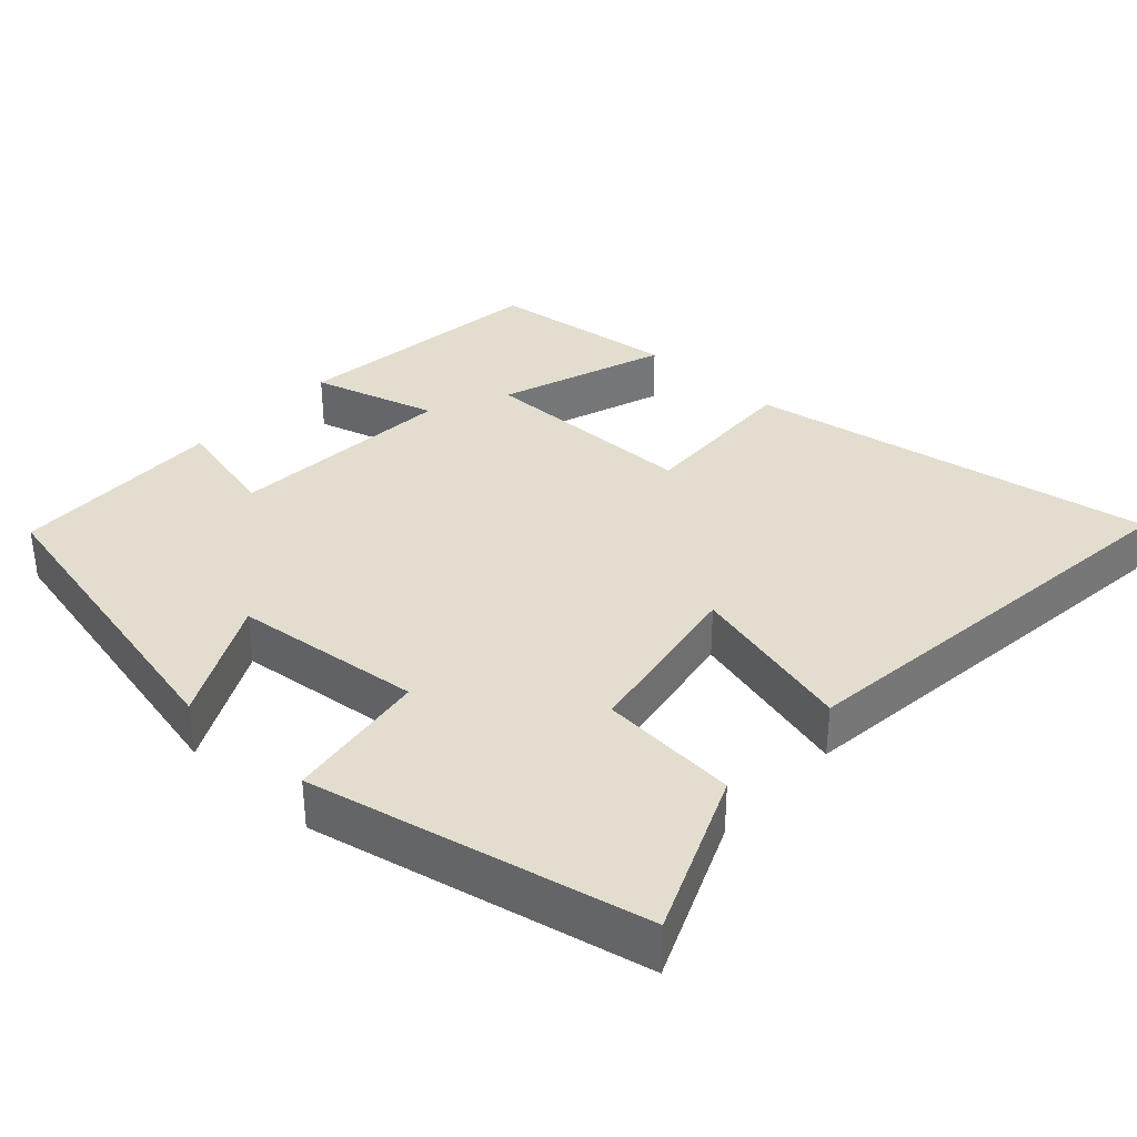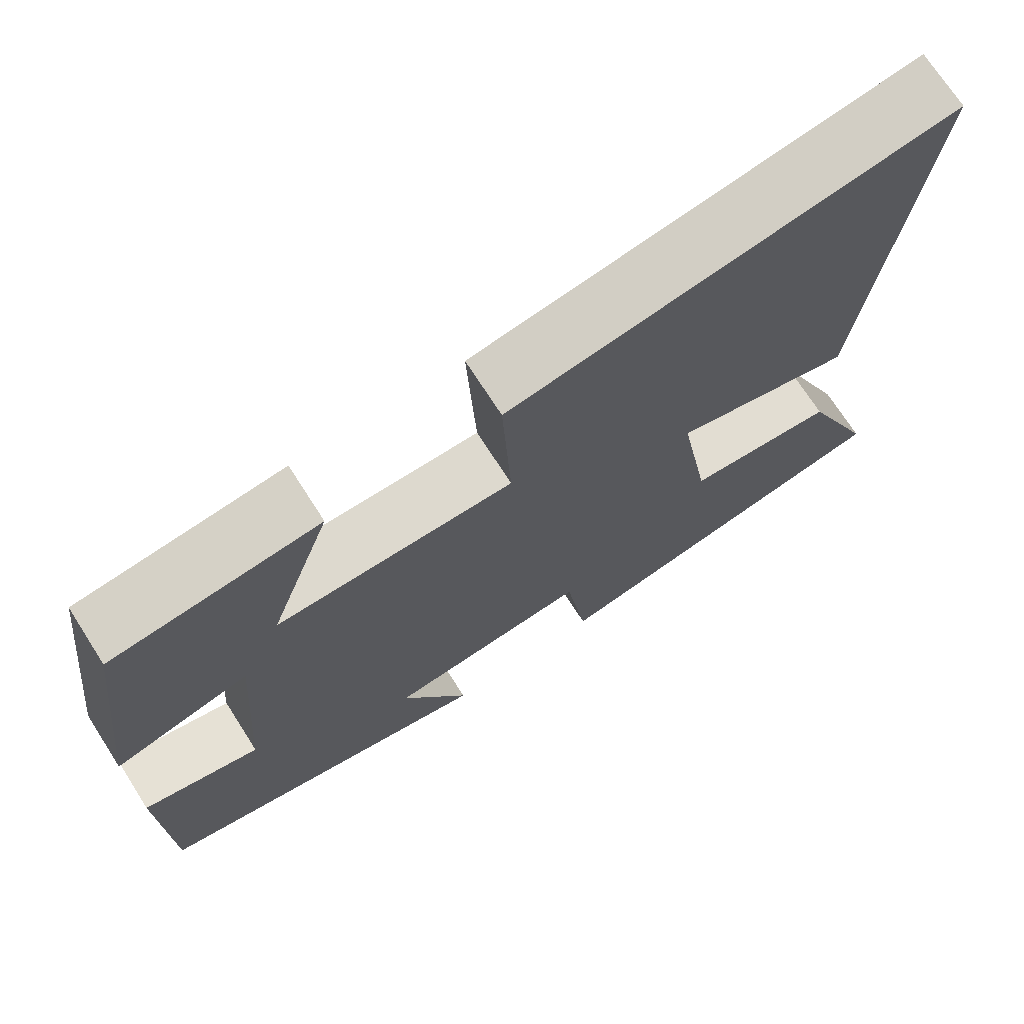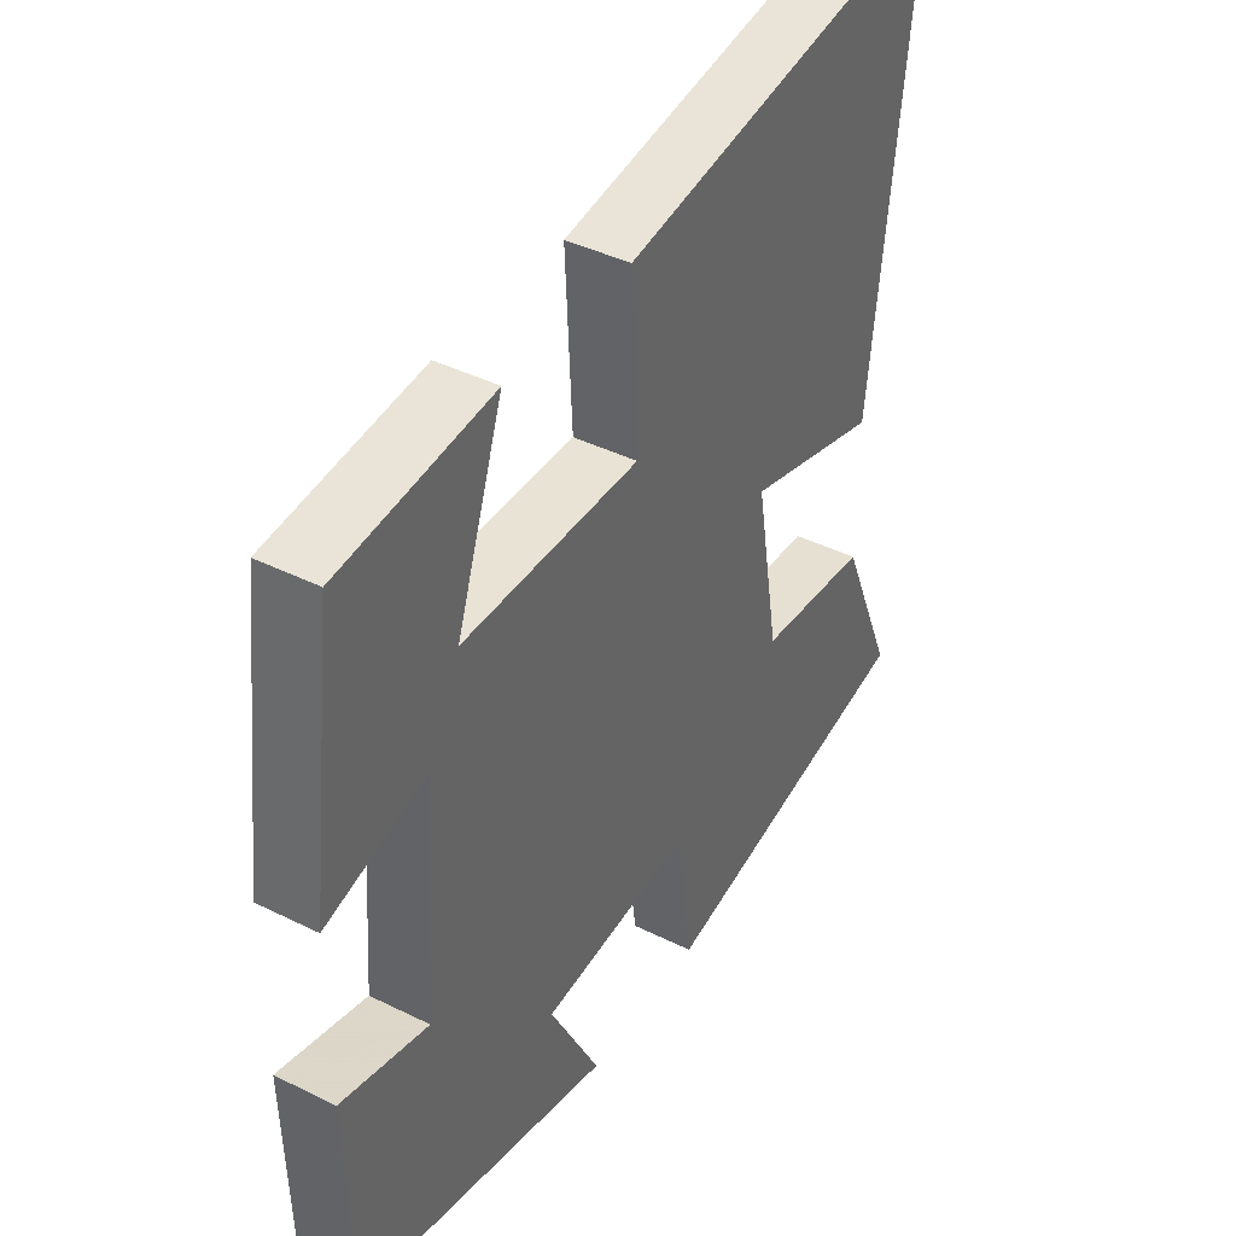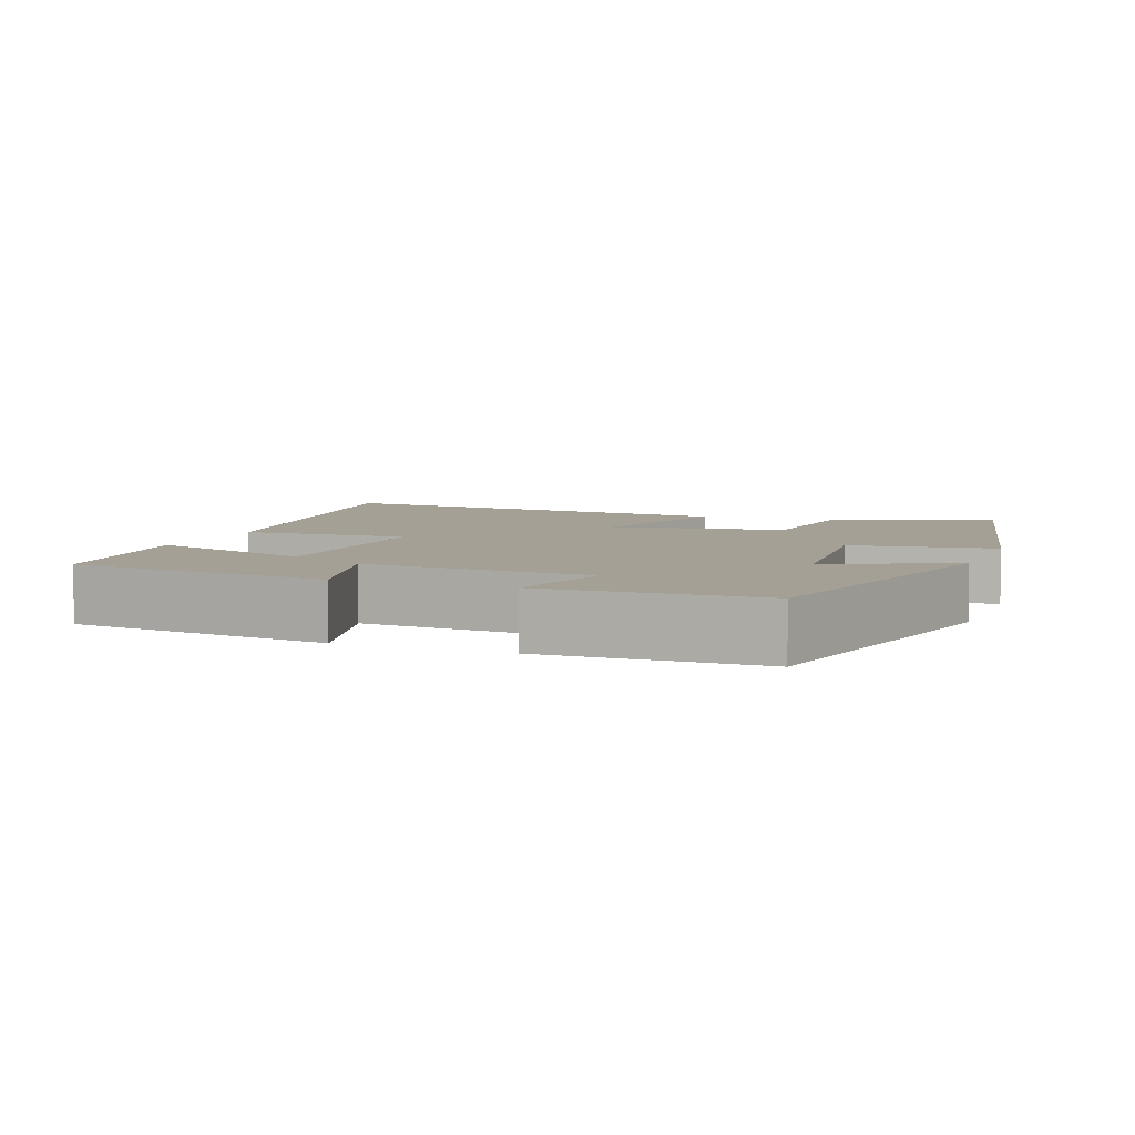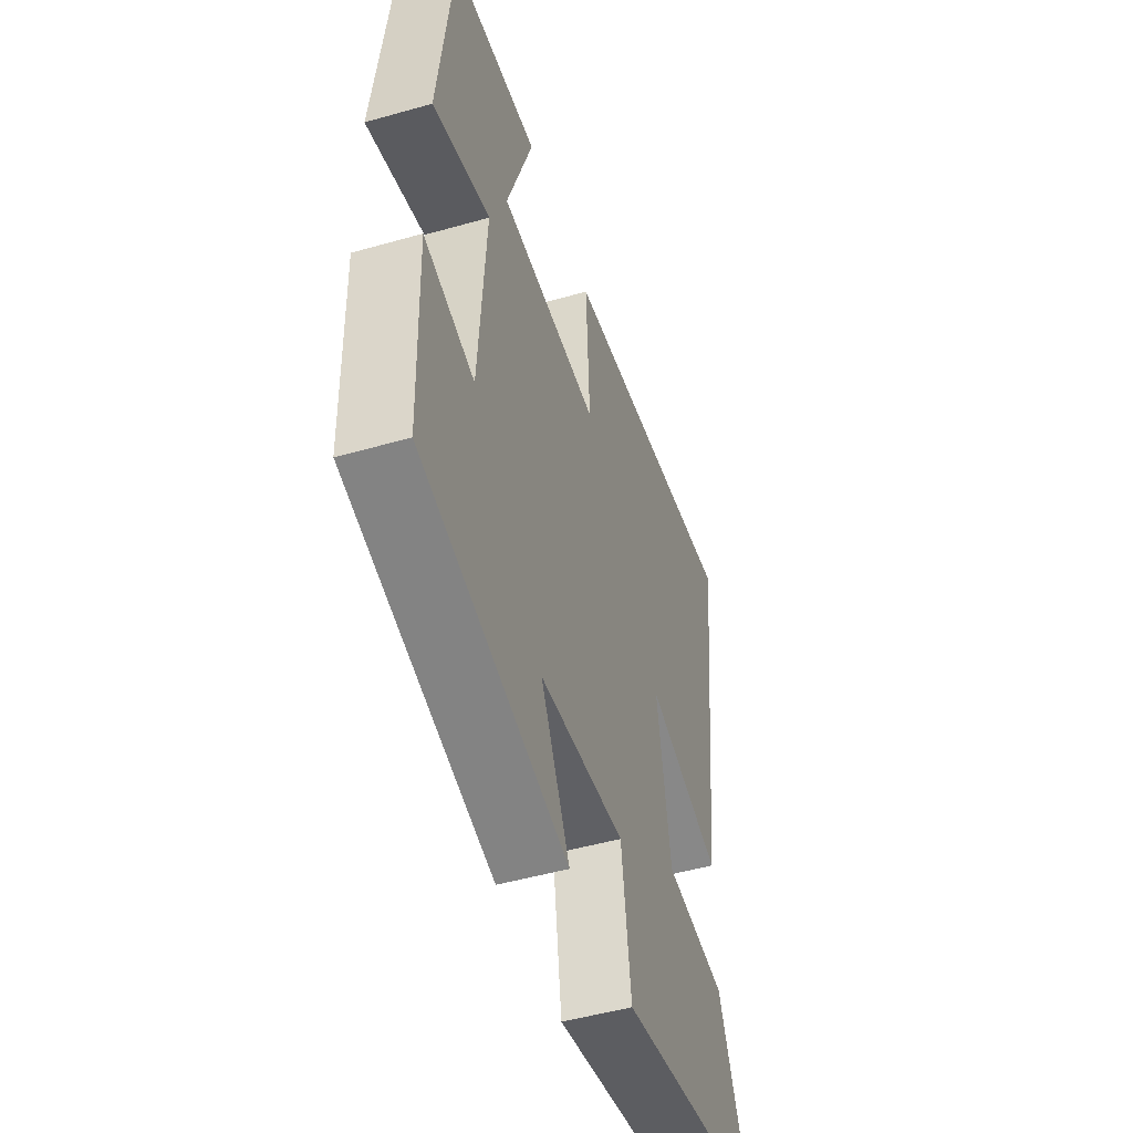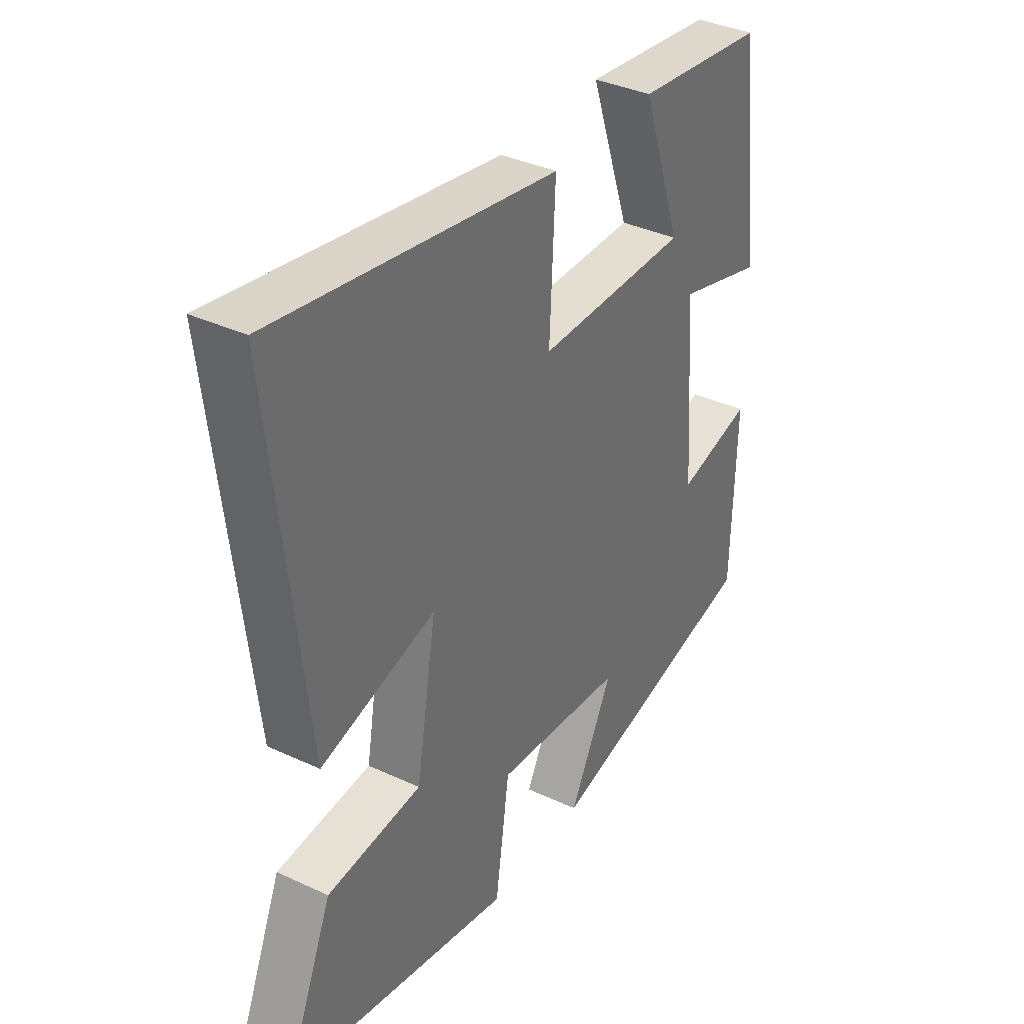
<metadata>
{"format":"obj","ext":"obj","renderer":"f3d","projection":"perspective","resolution":1024,"background":"white","views":[{"elev":34.9,"azim":-137.4,"up":"+Y"},{"elev":71.5,"azim":147.4,"up":"+Z"},{"elev":41.0,"azim":121.2,"up":"+Z"},{"elev":5.7,"azim":111.4,"up":"+Y"},{"elev":-49.6,"azim":107.4,"up":"+Z"},{"elev":36.7,"azim":-58.8,"up":"+Z"}]}
</metadata>
<code>
v -0.568 0.07 0.594
v -0.012 0.07 0.5
v -0.023 0.07 0.273
v 0.277 0.07 0.271
v 0.198 0.07 0.5
v 0.457 0.07 0.469
v 0.5 0.07 0.114
v 0.329 0.07 0.163
v 0.351 0.07 -0.147
v 0.5 0.07 -0.112
v 0.492 0.07 -0.404
v 0.056 0.07 -0.5
v 0.142 0.07 -0.334
v -0.114 0.07 -0.306
v -0.142 0.07 -0.5
v -0.593 0.07 -0.402
v -0.5 0.07 -0.183
v -0.313 0.07 -0.168
v -0.273 0.07 0.066
v -0.5 0.07 0.007
v -0.568 0 0.594
v -0.012 0 0.5
v -0.023 0 0.273
v 0.277 0 0.271
v 0.198 0 0.5
v 0.457 0 0.469
v 0.5 0 0.114
v 0.329 0 0.163
v 0.351 0 -0.147
v 0.5 0 -0.112
v 0.492 0 -0.404
v 0.056 0 -0.5
v 0.142 0 -0.334
v -0.114 0 -0.306
v -0.142 0 -0.5
v -0.593 0 -0.402
v -0.5 0 -0.183
v -0.313 0 -0.168
v -0.273 0 0.066
v -0.5 0 0.007
f 1 2 3
f 20 1 3
f 19 20 3
f 18 19 3 4
f 16 17 18
f 15 16 18
f 14 15 18
f 13 14 18 4
f 11 12 13
f 10 11 13
f 9 10 13
f 8 9 13 4
f 6 7 8
f 5 6 8
f 4 5 8
f 23 22 21
f 23 21 40
f 23 40 39
f 24 23 39 38
f 38 37 36
f 38 36 35
f 38 35 34
f 24 38 34 33
f 33 32 31
f 33 31 30
f 33 30 29
f 24 33 29 28
f 28 27 26
f 28 26 25
f 28 25 24
f 1 21 22 2
f 2 22 23 3
f 3 23 24 4
f 4 24 25 5
f 5 25 26 6
f 6 26 27 7
f 7 27 28 8
f 8 28 29 9
f 9 29 30 10
f 10 30 31 11
f 11 31 32 12
f 12 32 33 13
f 13 33 34 14
f 14 34 35 15
f 15 35 36 16
f 16 36 37 17
f 17 37 38 18
f 18 38 39 19
f 19 39 40 20
f 20 40 21 1

</code>
